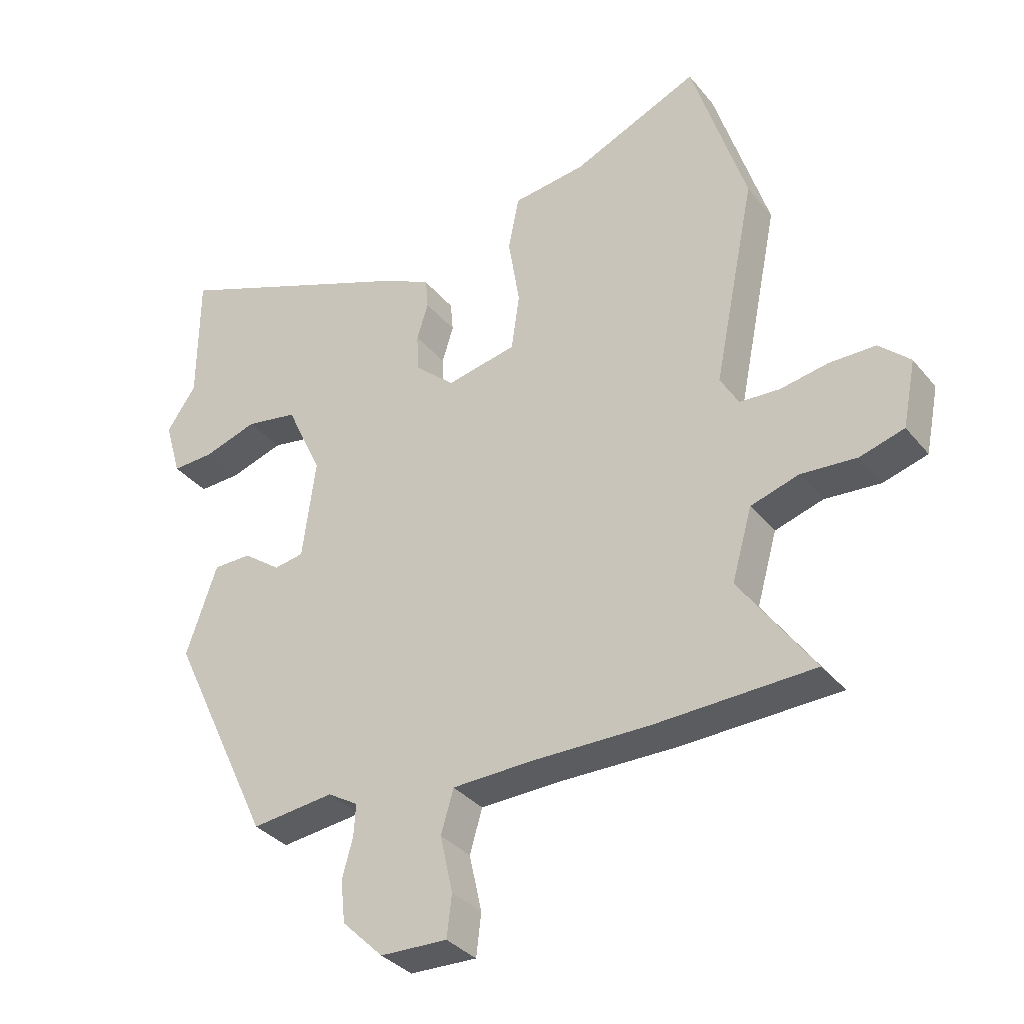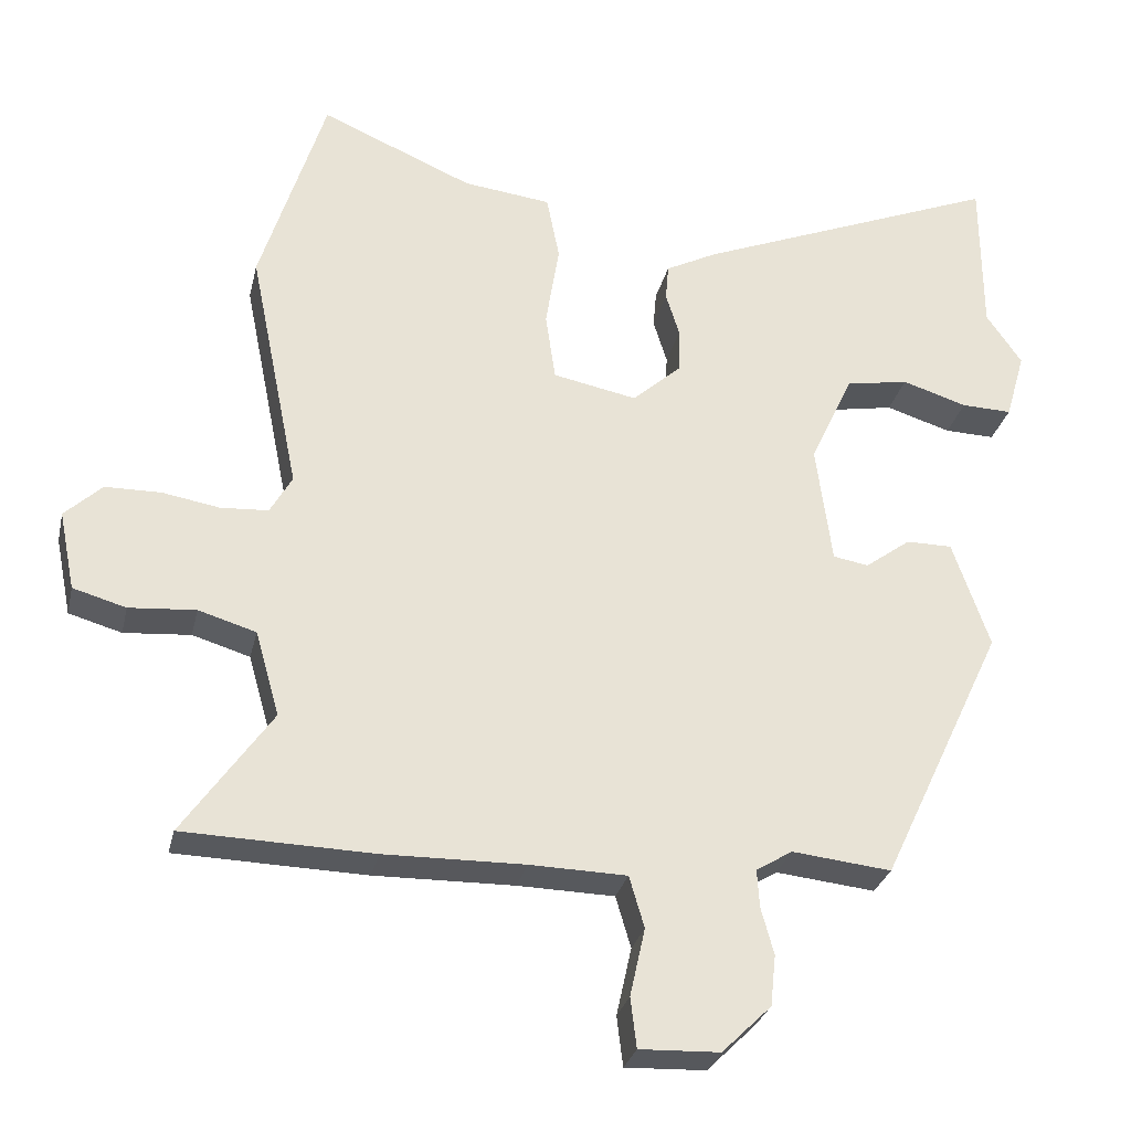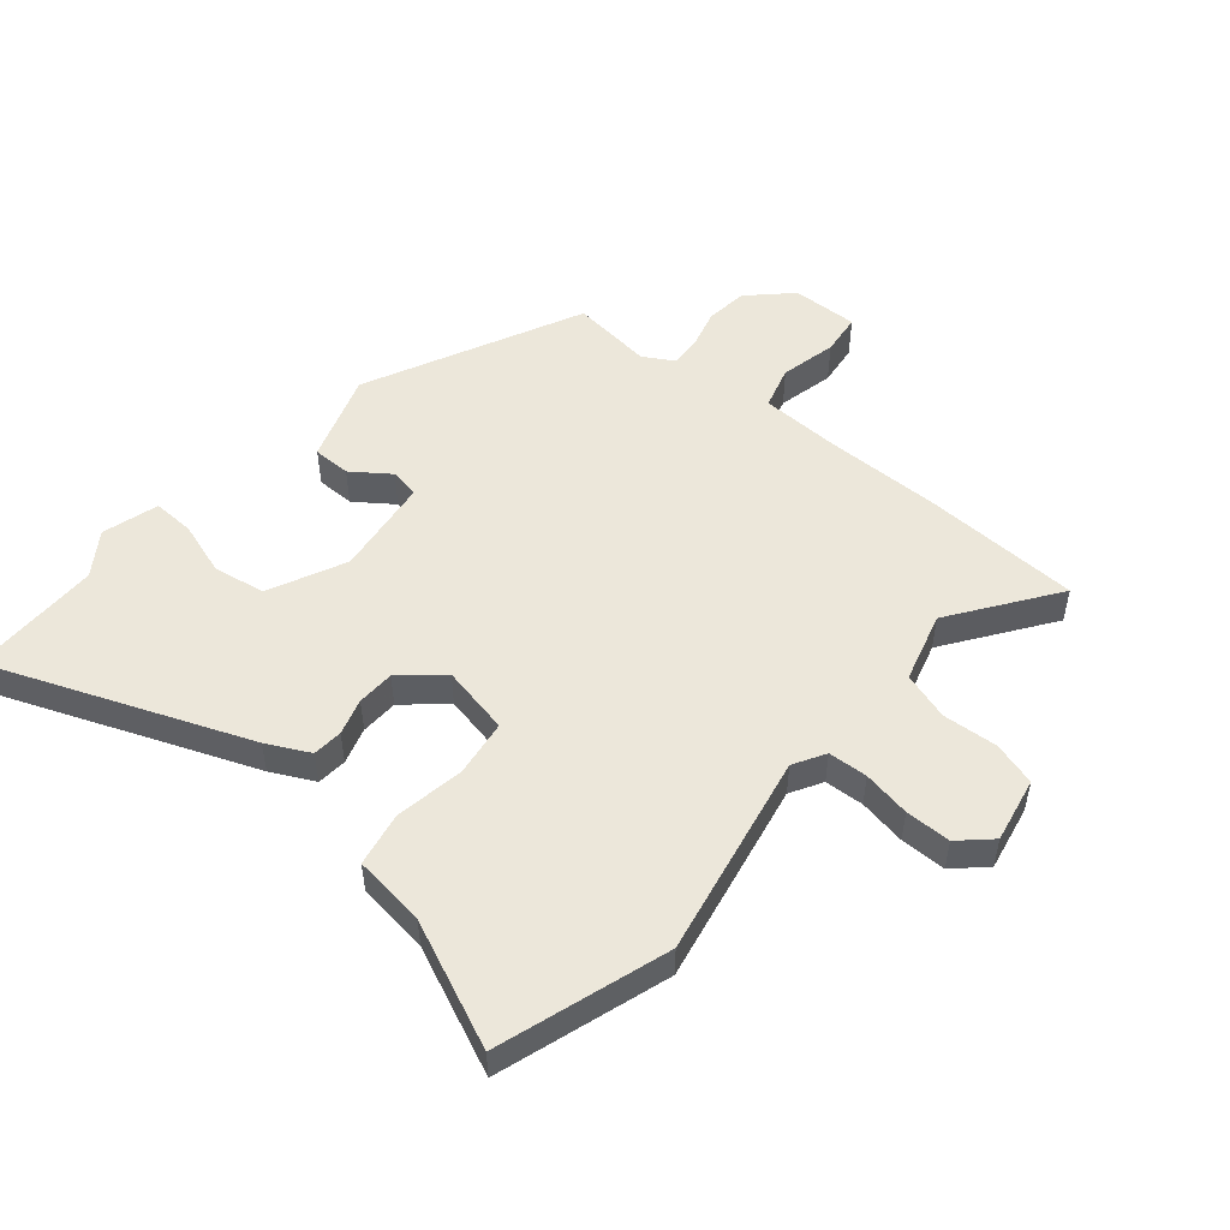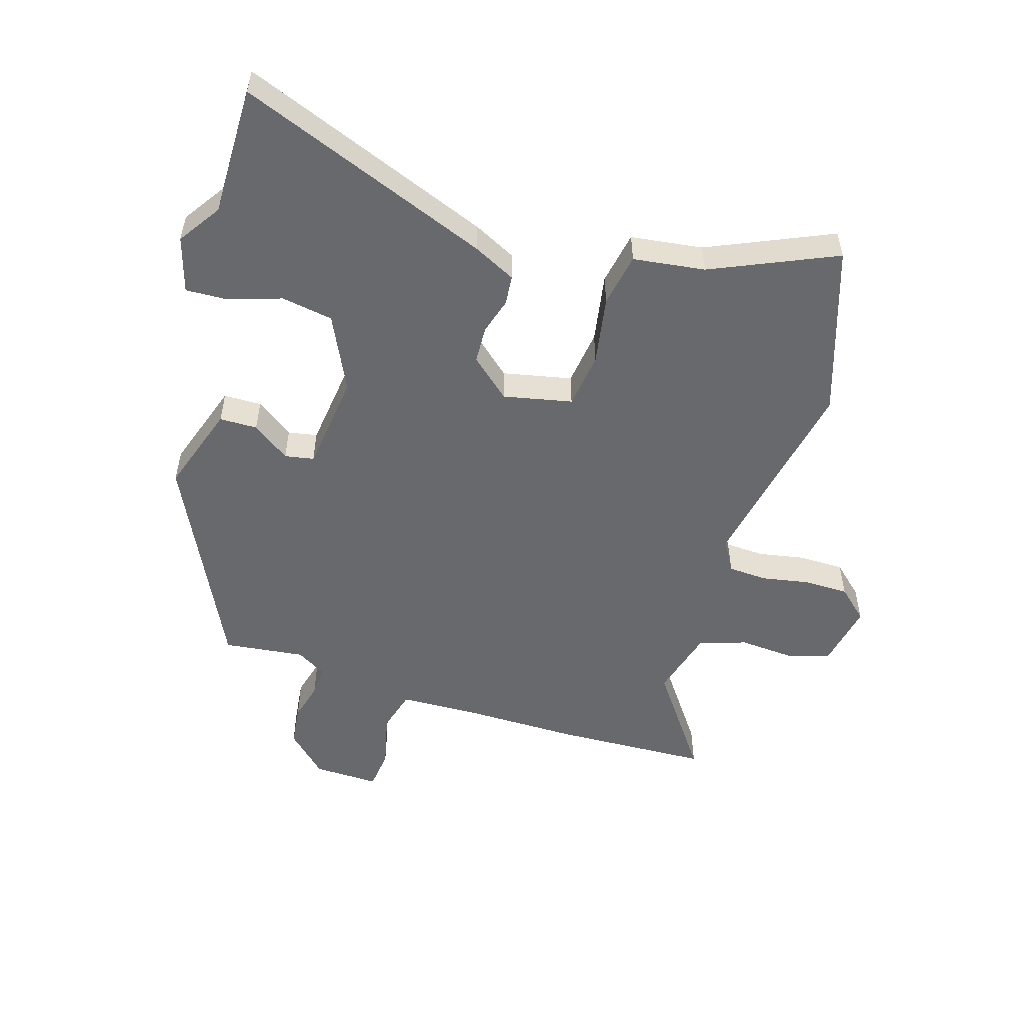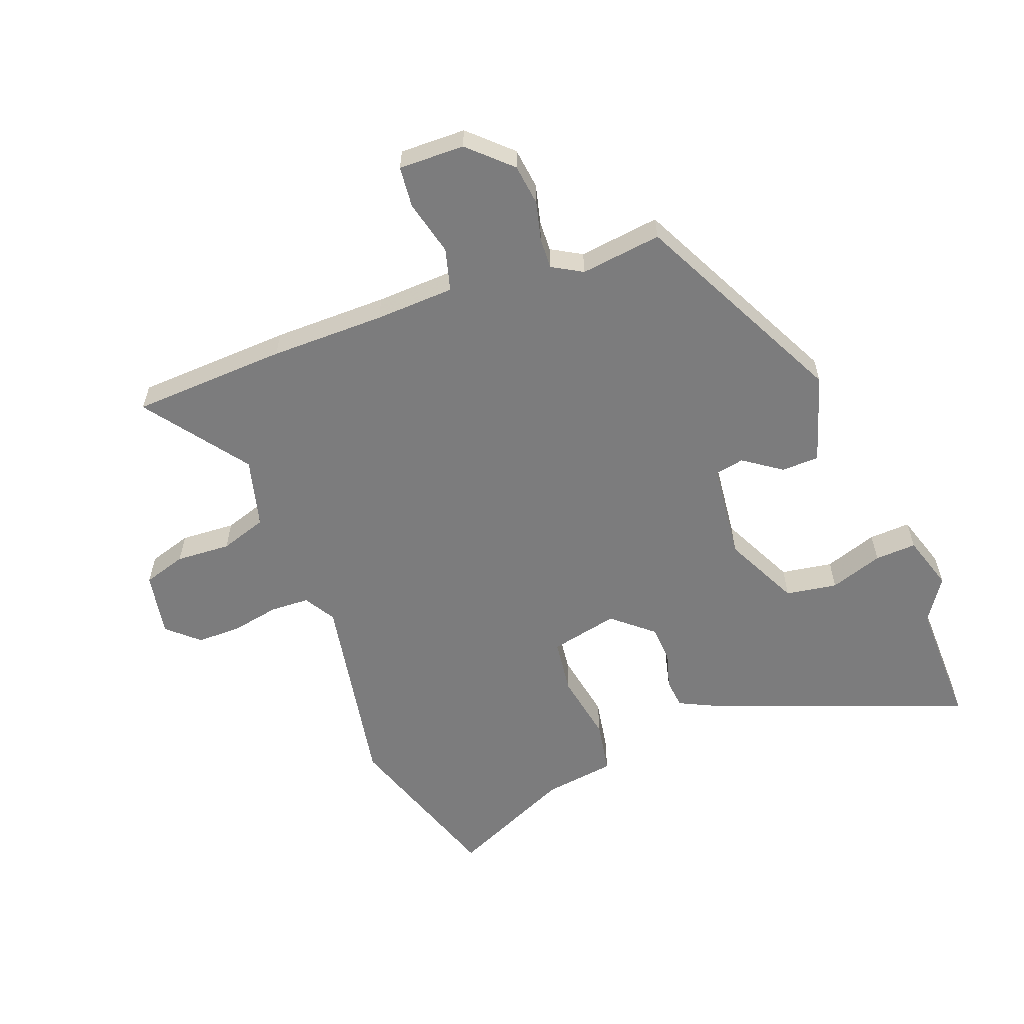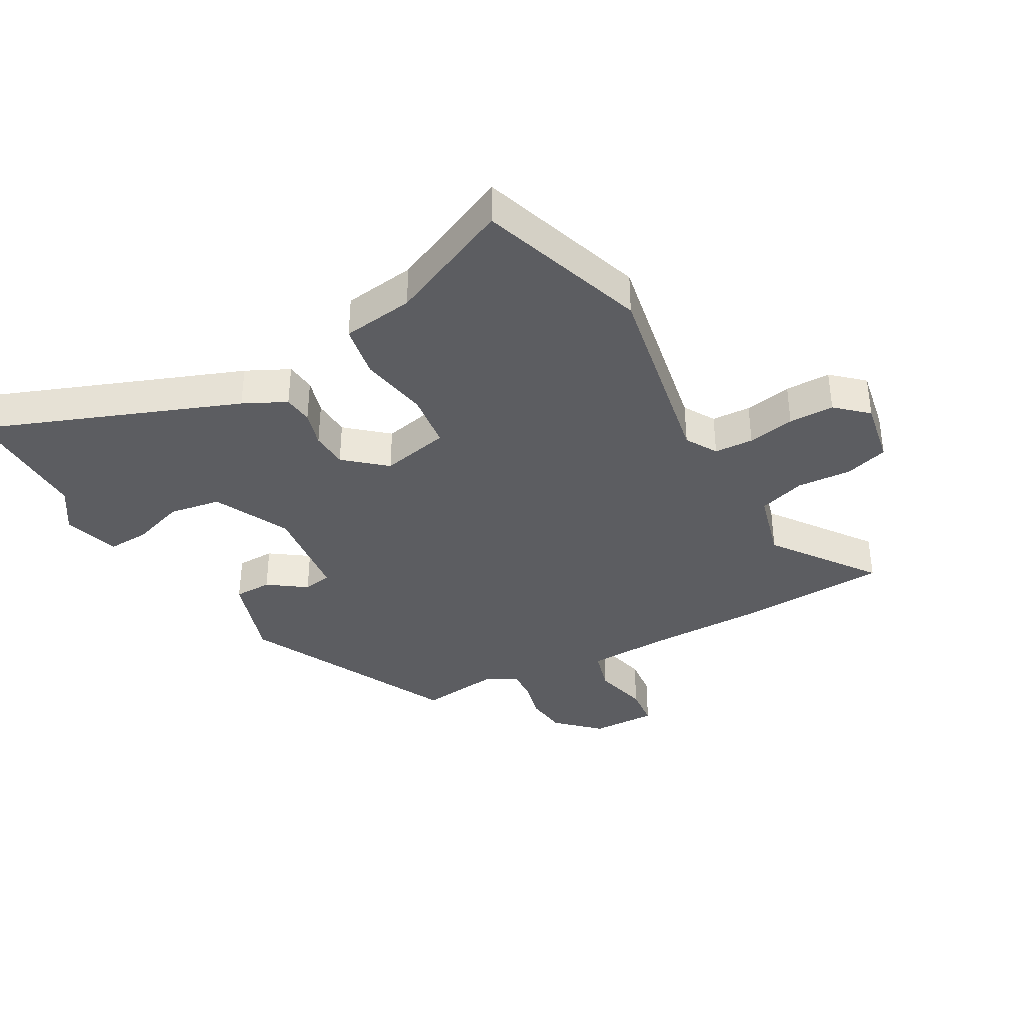
<metadata>
{"format":"obj","ext":"obj","renderer":"f3d","projection":"perspective","resolution":1024,"background":"white","views":[{"elev":-34.5,"azim":33.3,"up":"+Z"},{"elev":-28.8,"azim":167.3,"up":"+Z"},{"elev":51.8,"azim":40.5,"up":"+Y"},{"elev":-52.8,"azim":-16.4,"up":"+Y"},{"elev":-58.8,"azim":-158.1,"up":"+Y"},{"elev":-37.1,"azim":30.2,"up":"+Y"}]}
</metadata>
<code>
v 0.466 0.07 0.609
v 0.552 0.07 0.336
v 0.486 0.07 0.011
v 0.515 0.07 -0.04
v 0.578 0.07 -0.044
v 0.654 0.07 -0.031
v 0.727 0.07 -0.032
v 0.776 0.07 -0.078
v 0.755 0.07 -0.182
v 0.685 0.07 -0.202
v 0.597 0.07 -0.195
v 0.521 0.07 -0.218
v 0.489 0.07 -0.33
v 0.606 0.07 -0.497
v 0.355 0.07 -0.504
v 0.17 0.07 -0.501
v 0.042 0.07 -0.504
v 0.022 0.07 -0.572
v 0.042 0.07 -0.662
v 0.034 0.07 -0.728
v -0.072 0.07 -0.724
v -0.137 0.07 -0.66
v -0.144 0.07 -0.593
v -0.127 0.07 -0.531
v -0.124 0.07 -0.481
v -0.172 0.07 -0.452
v -0.303 0.07 -0.466
v -0.466 0.07 -0.121
v -0.417 0.07 0.021
v -0.356 0.07 0.021
v -0.296 0.07 -0.023
v -0.249 0.07 -0.015
v -0.228 0.07 0.143
v -0.285 0.07 0.266
v -0.368 0.07 0.281
v -0.454 0.07 0.254
v -0.521 0.07 0.252
v -0.547 0.07 0.342
v -0.5 0.07 0.41
v -0.499 0.07 0.62
v -0.094 0.07 0.457
v -0.026 0.07 0.422
v -0.022 0.07 0.374
v -0.04 0.07 0.316
v -0.038 0.07 0.256
v 0.026 0.07 0.199
v 0.137 0.07 0.221
v 0.15 0.07 0.311
v 0.132 0.07 0.423
v 0.149 0.07 0.509
v 0.265 0.07 0.523
v 0.466 0 0.609
v 0.552 0 0.336
v 0.486 0 0.011
v 0.515 0 -0.04
v 0.578 0 -0.044
v 0.654 0 -0.031
v 0.727 0 -0.032
v 0.776 0 -0.078
v 0.755 0 -0.182
v 0.685 0 -0.202
v 0.597 0 -0.195
v 0.521 0 -0.218
v 0.489 0 -0.33
v 0.606 0 -0.497
v 0.355 0 -0.504
v 0.17 0 -0.501
v 0.042 0 -0.504
v 0.022 0 -0.572
v 0.042 0 -0.662
v 0.034 0 -0.728
v -0.072 0 -0.724
v -0.137 0 -0.66
v -0.144 0 -0.593
v -0.127 0 -0.531
v -0.124 0 -0.481
v -0.172 0 -0.452
v -0.303 0 -0.466
v -0.466 0 -0.121
v -0.417 0 0.021
v -0.356 0 0.021
v -0.296 0 -0.023
v -0.249 0 -0.015
v -0.228 0 0.143
v -0.285 0 0.266
v -0.368 0 0.281
v -0.454 0 0.254
v -0.521 0 0.252
v -0.547 0 0.342
v -0.5 0 0.41
v -0.499 0 0.62
v -0.094 0 0.457
v -0.026 0 0.422
v -0.022 0 0.374
v -0.04 0 0.316
v -0.038 0 0.256
v 0.026 0 0.199
v 0.137 0 0.221
v 0.15 0 0.311
v 0.132 0 0.423
v 0.149 0 0.509
v 0.265 0 0.523
f 48 49 50 51
f 47 48 51 1
f 41 42 43 44
f 39 40 41 44
f 39 44 45
f 38 39 45 46
f 35 36 37 38
f 34 35 38
f 28 29 30 31
f 26 27 28 31
f 25 26 31 32
f 21 22 23 24
f 21 24 25
f 18 19 20 21
f 17 18 21 25
f 16 17 25 32
f 13 14 15 16
f 12 13 16 32
f 8 9 10 11
f 5 6 7 8
f 4 5 8 11
f 3 4 11 12
f 47 1 2 3
f 46 47 3 12
f 34 38 46
f 33 34 46 12
f 12 32 33
f 102 101 100 99
f 52 102 99 98
f 95 94 93 92
f 95 92 91 90
f 96 95 90
f 97 96 90 89
f 89 88 87 86
f 89 86 85
f 82 81 80 79
f 82 79 78 77
f 83 82 77 76
f 75 74 73 72
f 76 75 72
f 72 71 70 69
f 76 72 69 68
f 83 76 68 67
f 67 66 65 64
f 83 67 64 63
f 62 61 60 59
f 59 58 57 56
f 62 59 56 55
f 63 62 55 54
f 54 53 52 98
f 63 54 98 97
f 97 89 85
f 63 97 85 84
f 84 83 63
f 1 52 53 2
f 2 53 54 3
f 3 54 55 4
f 4 55 56 5
f 5 56 57 6
f 6 57 58 7
f 7 58 59 8
f 8 59 60 9
f 9 60 61 10
f 10 61 62 11
f 11 62 63 12
f 12 63 64 13
f 13 64 65 14
f 14 65 66 15
f 15 66 67 16
f 16 67 68 17
f 17 68 69 18
f 18 69 70 19
f 19 70 71 20
f 20 71 72 21
f 21 72 73 22
f 22 73 74 23
f 23 74 75 24
f 24 75 76 25
f 25 76 77 26
f 26 77 78 27
f 27 78 79 28
f 28 79 80 29
f 29 80 81 30
f 30 81 82 31
f 31 82 83 32
f 32 83 84 33
f 33 84 85 34
f 34 85 86 35
f 35 86 87 36
f 36 87 88 37
f 37 88 89 38
f 38 89 90 39
f 39 90 91 40
f 40 91 92 41
f 41 92 93 42
f 42 93 94 43
f 43 94 95 44
f 44 95 96 45
f 45 96 97 46
f 46 97 98 47
f 47 98 99 48
f 48 99 100 49
f 49 100 101 50
f 50 101 102 51
f 51 102 52 1

</code>
